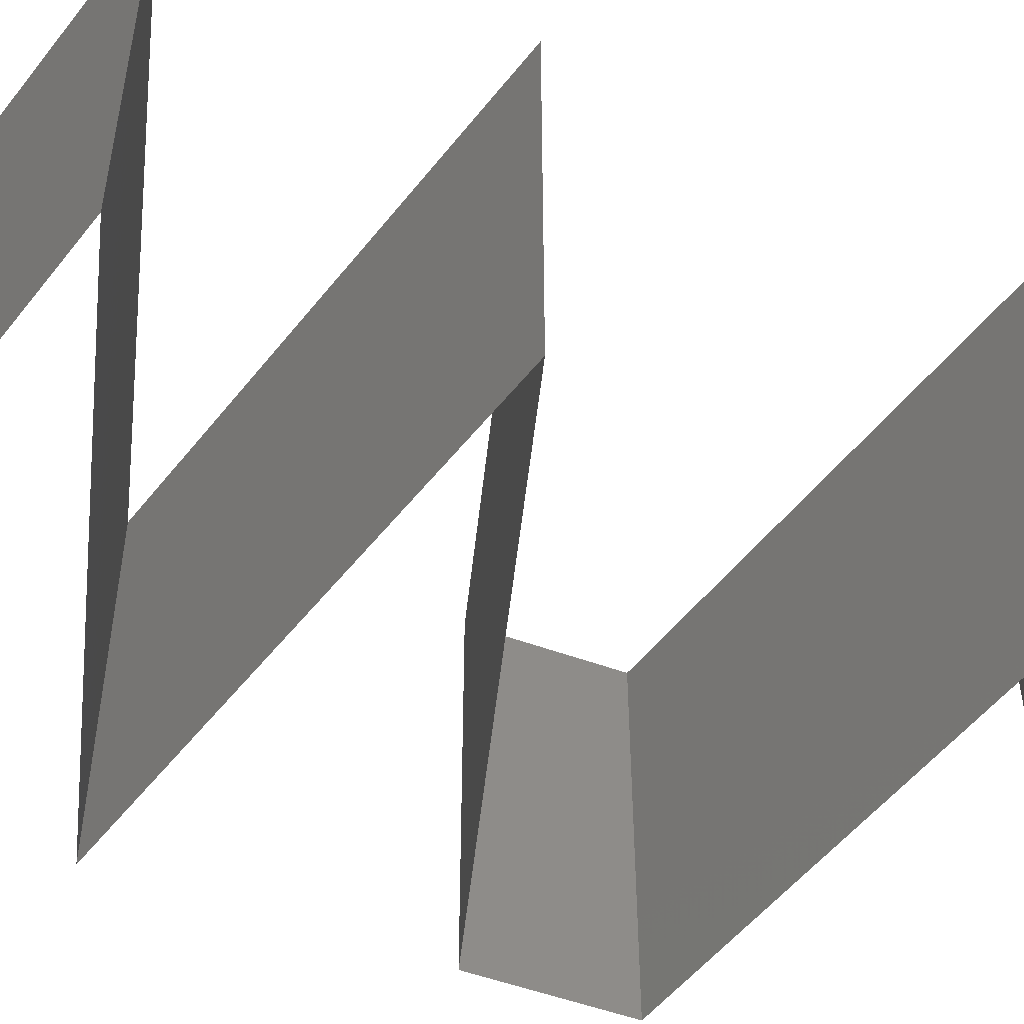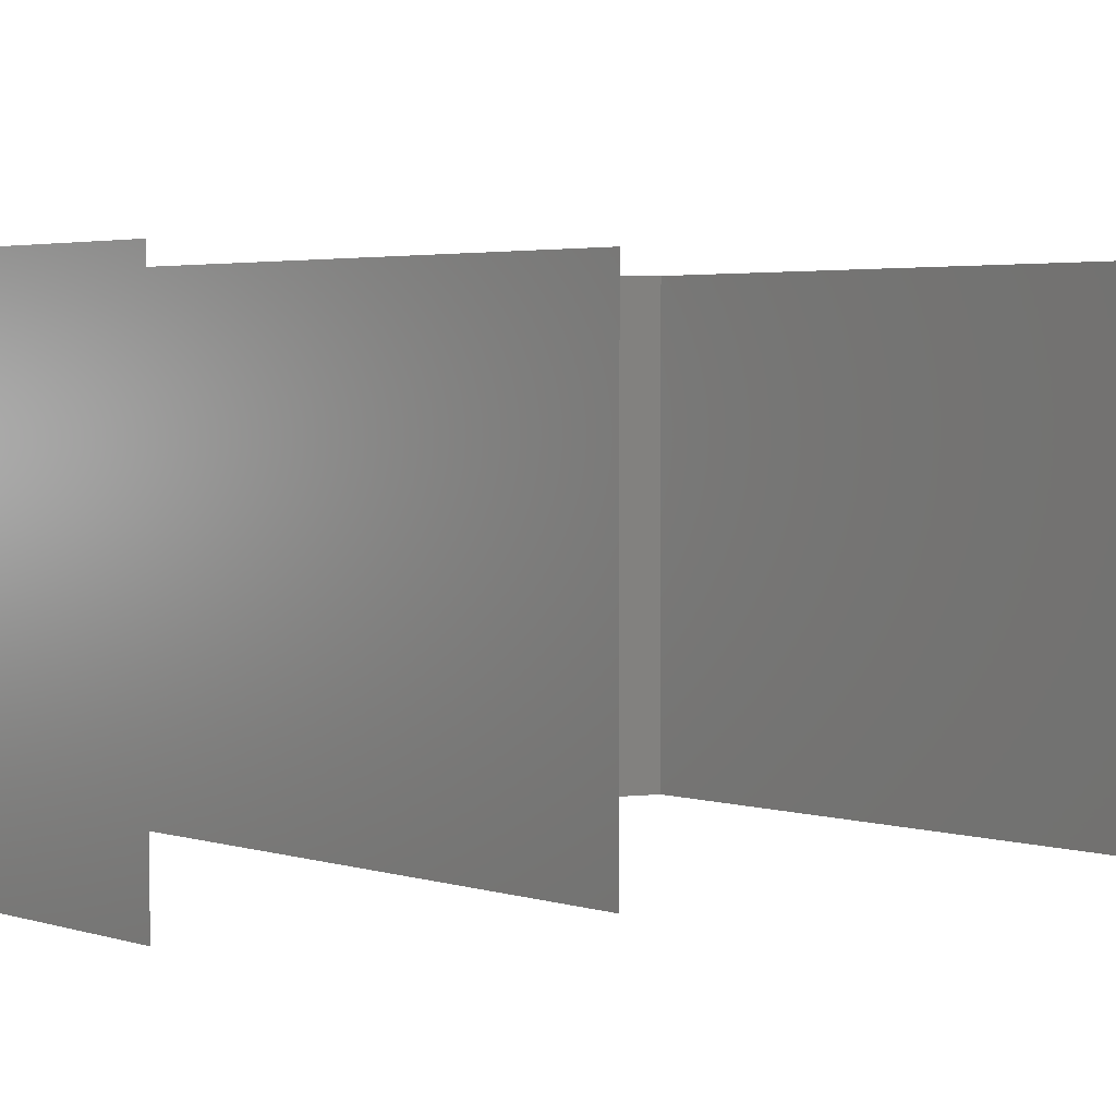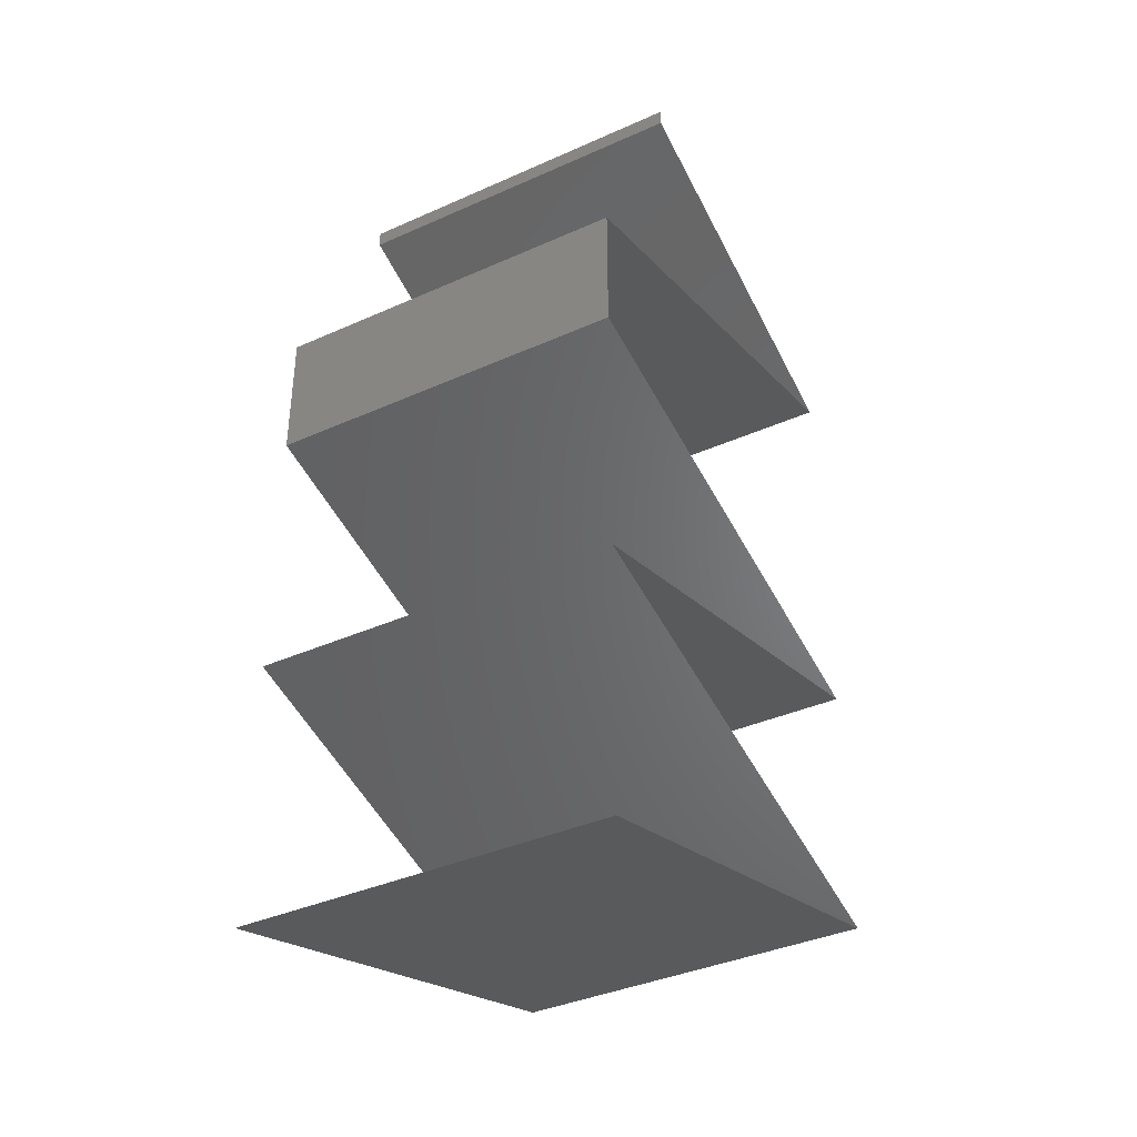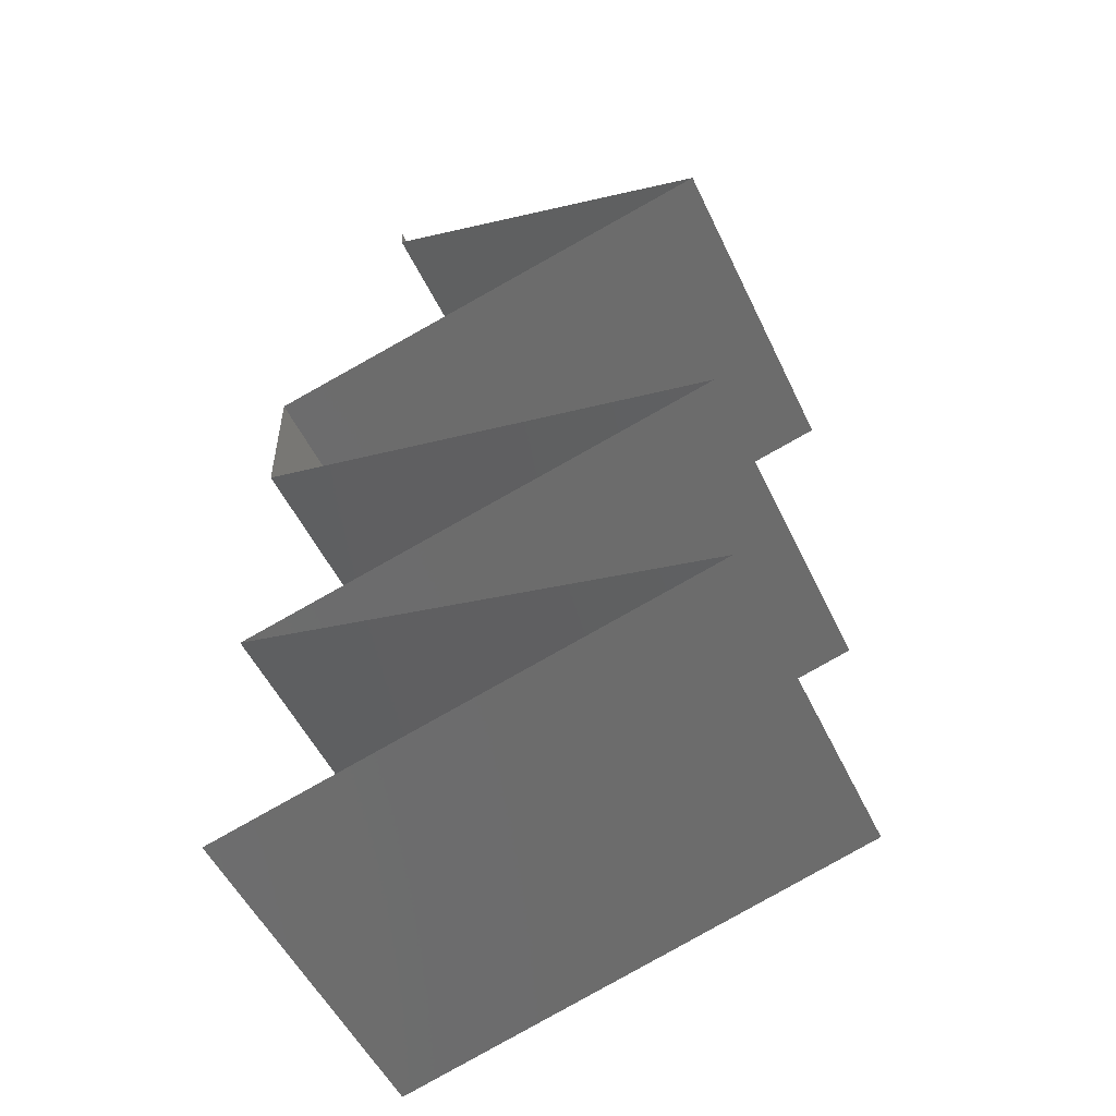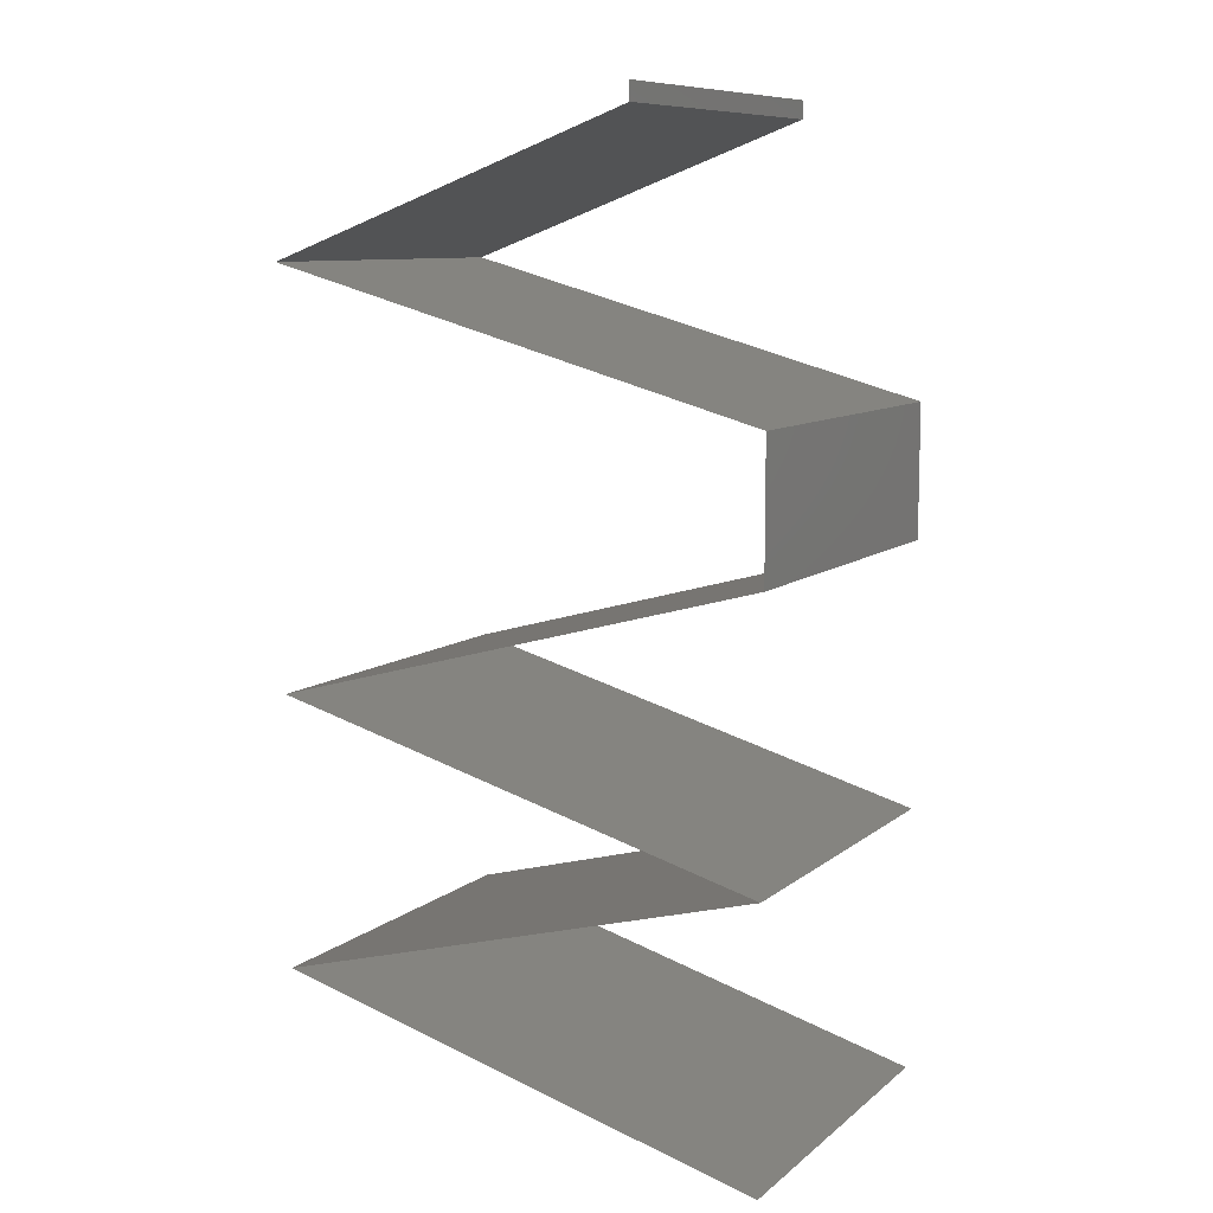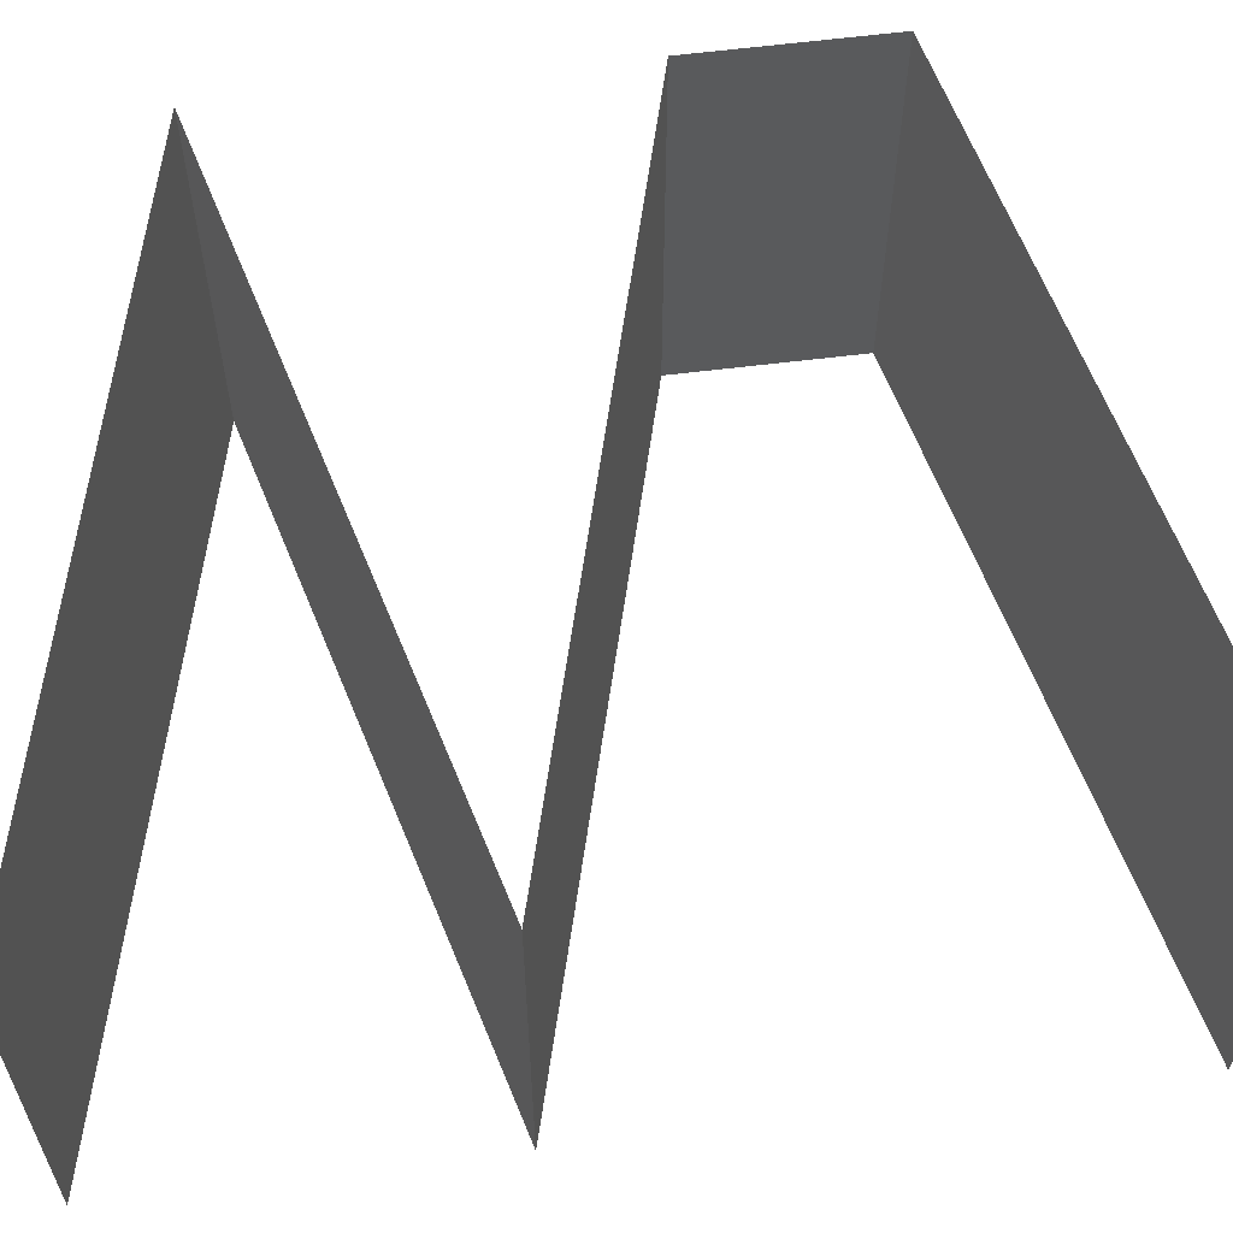
<metadata>
{"format":"stl","ext":"stl","renderer":"f3d","projection":"perspective","resolution":1024,"background":"white","views":[{"elev":-52.1,"azim":68.5,"up":"+Z"},{"elev":2.9,"azim":65.3,"up":"+Z"},{"elev":-38.0,"azim":-60.4,"up":"+Y"},{"elev":-52.4,"azim":25.0,"up":"+Y"},{"elev":9.4,"azim":-152.0,"up":"+Y"},{"elev":65.1,"azim":83.1,"up":"+Z"}]}
</metadata>
<code>
# stl→obj: 85 verts, 126 faces
v 0.04 0.059 0
v 0.04 0.06 0
v 0.04 0.06 0.01
v 0.04 0.059 0.01
v 0.04 0.06 0.02
v 0.04 0.059 0.02
v 0.06 0.05162 0
v 0.05235 0.05445 0.00801
v 0.06 0.05162 0.01
v 0.05 0.05531 0
v 0.05 0.05531 0.02
v 0.04691 0.05645 0.01269
v 0.0458 0.05686 0.00604
v 0.06 0.05162 0.02
v 0.055 0.05347 0.015
v 0.042 0.04671 0.02
v 0.0465 0.04794 0.01193
v 0.051 0.04917 0.02
v 0.05353 0.04986 0.0131
v 0.033 0.04425 0.01
v 0.03947 0.04602 0.0131
v 0.033 0.04425 0.02
v 0.03903 0.0459 0.006254
v 0.0465 0.04794 0.004832
v 0.05397 0.04998 0.006254
v 0.033 0.04425 0
v 0.042 0.04671 0
v 0.051 0.04917 0
v 0.033 0.03687 0.01
v 0.033 0.04056 0.005
v 0.033 0.04056 0.015
v 0.033 0.03687 0.02
v 0.033 0.03687 0
v 0.042 0.03442 0
v 0.0465 0.03319 0.008075
v 0.051 0.03196 0
v 0.06 0.0295 0
v 0.05353 0.03127 0.006902
v 0.06 0.0295 0.01
v 0.03947 0.03511 0.006902
v 0.03903 0.03523 0.01375
v 0.0465 0.03319 0.01517
v 0.05397 0.03115 0.01375
v 0.06 0.0295 0.02
v 0.042 0.03442 0.02
v 0.051 0.03196 0.02
v 0.042 0.02458 0.02
v 0.0465 0.02581 0.01193
v 0.051 0.02704 0.02
v 0.05353 0.02773 0.0131
v 0.033 0.02212 0.01
v 0.03947 0.02389 0.0131
v 0.033 0.02212 0.02
v 0.03903 0.02377 0.006254
v 0.0465 0.02581 0.004832
v 0.05397 0.02785 0.006254
v 0.033 0.02212 0
v 0.042 0.02458 0
v 0.051 0.02704 0
v 0.042 0.01967 0
v 0.0465 0.01844 0.008075
v 0.051 0.01721 0
v 0.06 0.01475 0
v 0.05353 0.01652 0.006902
v 0.06 0.01475 0.01
v 0.03947 0.02036 0.006902
v 0.03903 0.02048 0.01375
v 0.0465 0.01844 0.01517
v 0.05397 0.0164 0.01375
v 0.06 0.01475 0.02
v 0.042 0.01967 0.02
v 0.051 0.01721 0.02
v 0.042 0.009833 0.02
v 0.0465 0.01106 0.01193
v 0.051 0.01229 0.02
v 0.05353 0.01298 0.0131
v 0.033 0.007375 0.01
v 0.03947 0.009141 0.0131
v 0.033 0.007375 0.02
v 0.03903 0.009021 0.006254
v 0.0465 0.01106 0.004832
v 0.05397 0.0131 0.006254
v 0.033 0.007375 0
v 0.051 0.01229 0
v 0.042 0.009833 0
f 1 2 3
f 4 5 6
f 3 5 4
f 1 3 4
f 7 8 9
f 10 8 7
f 11 12 6
f 6 12 4
f 1 13 10
f 14 15 11
f 4 13 1
f 9 15 14
f 11 15 12
f 12 15 8
f 13 8 10
f 8 15 9
f 13 12 8
f 4 12 13
f 16 17 18
f 14 19 9
f 20 21 22
f 18 19 14
f 22 21 16
f 17 23 24
f 24 25 17
f 26 23 20
f 9 25 7
f 21 23 17
f 17 25 19
f 27 23 26
f 7 25 28
f 17 19 18
f 16 21 17
f 28 24 27
f 24 23 27
f 28 25 24
f 20 23 21
f 19 25 9
f 29 30 20
f 20 31 29
f 32 31 22
f 26 30 33
f 20 30 26
f 22 31 20
f 33 30 29
f 29 31 32
f 34 35 36
f 37 38 39
f 29 40 33
f 36 38 37
f 33 40 34
f 35 41 42
f 42 43 35
f 32 41 29
f 39 43 44
f 40 41 35
f 35 43 38
f 45 41 32
f 44 43 46
f 35 38 36
f 34 40 35
f 46 42 45
f 42 41 45
f 46 43 42
f 29 41 40
f 38 43 39
f 47 48 49
f 44 50 39
f 51 52 53
f 53 52 47
f 49 50 44
f 48 54 55
f 55 56 48
f 57 54 51
f 39 56 37
f 52 54 48
f 48 56 50
f 58 54 57
f 37 56 59
f 48 50 49
f 47 52 48
f 59 55 58
f 55 54 58
f 59 56 55
f 51 54 52
f 50 56 39
f 60 61 62
f 63 64 65
f 51 66 57
f 57 66 60
f 62 64 63
f 61 67 68
f 68 69 61
f 53 67 51
f 65 69 70
f 66 67 61
f 61 69 64
f 71 67 53
f 70 69 72
f 60 66 61
f 61 64 62
f 72 68 71
f 68 67 71
f 72 69 68
f 51 67 66
f 64 69 65
f 73 74 75
f 70 76 65
f 77 78 79
f 79 78 73
f 75 76 70
f 74 80 81
f 81 82 74
f 83 80 77
f 65 82 63
f 78 80 74
f 74 82 76
f 63 82 84
f 85 80 83
f 74 76 75
f 73 78 74
f 84 81 85
f 81 80 85
f 84 82 81
f 77 80 78
f 76 82 65

</code>
